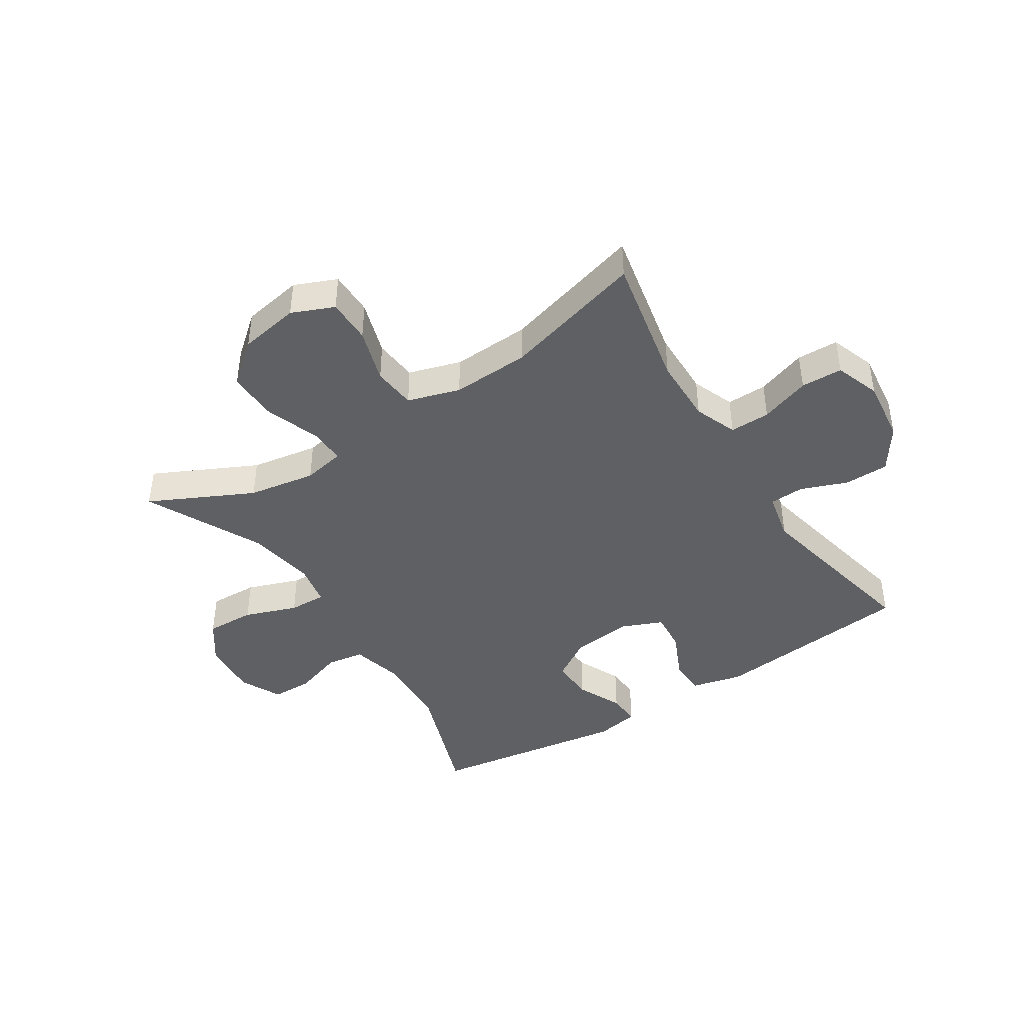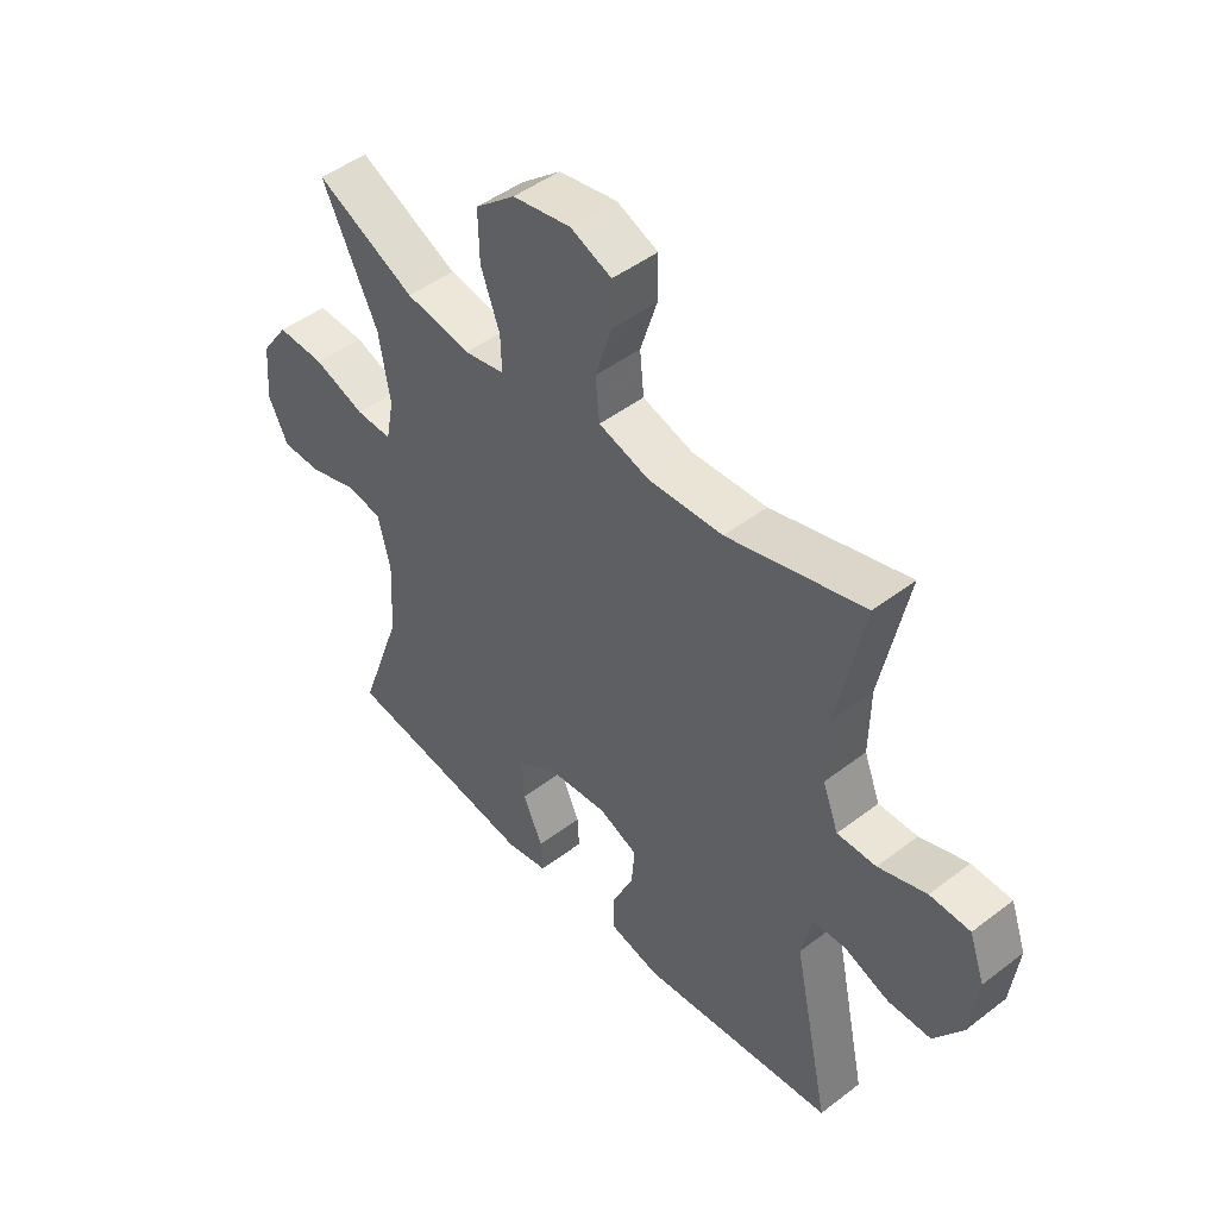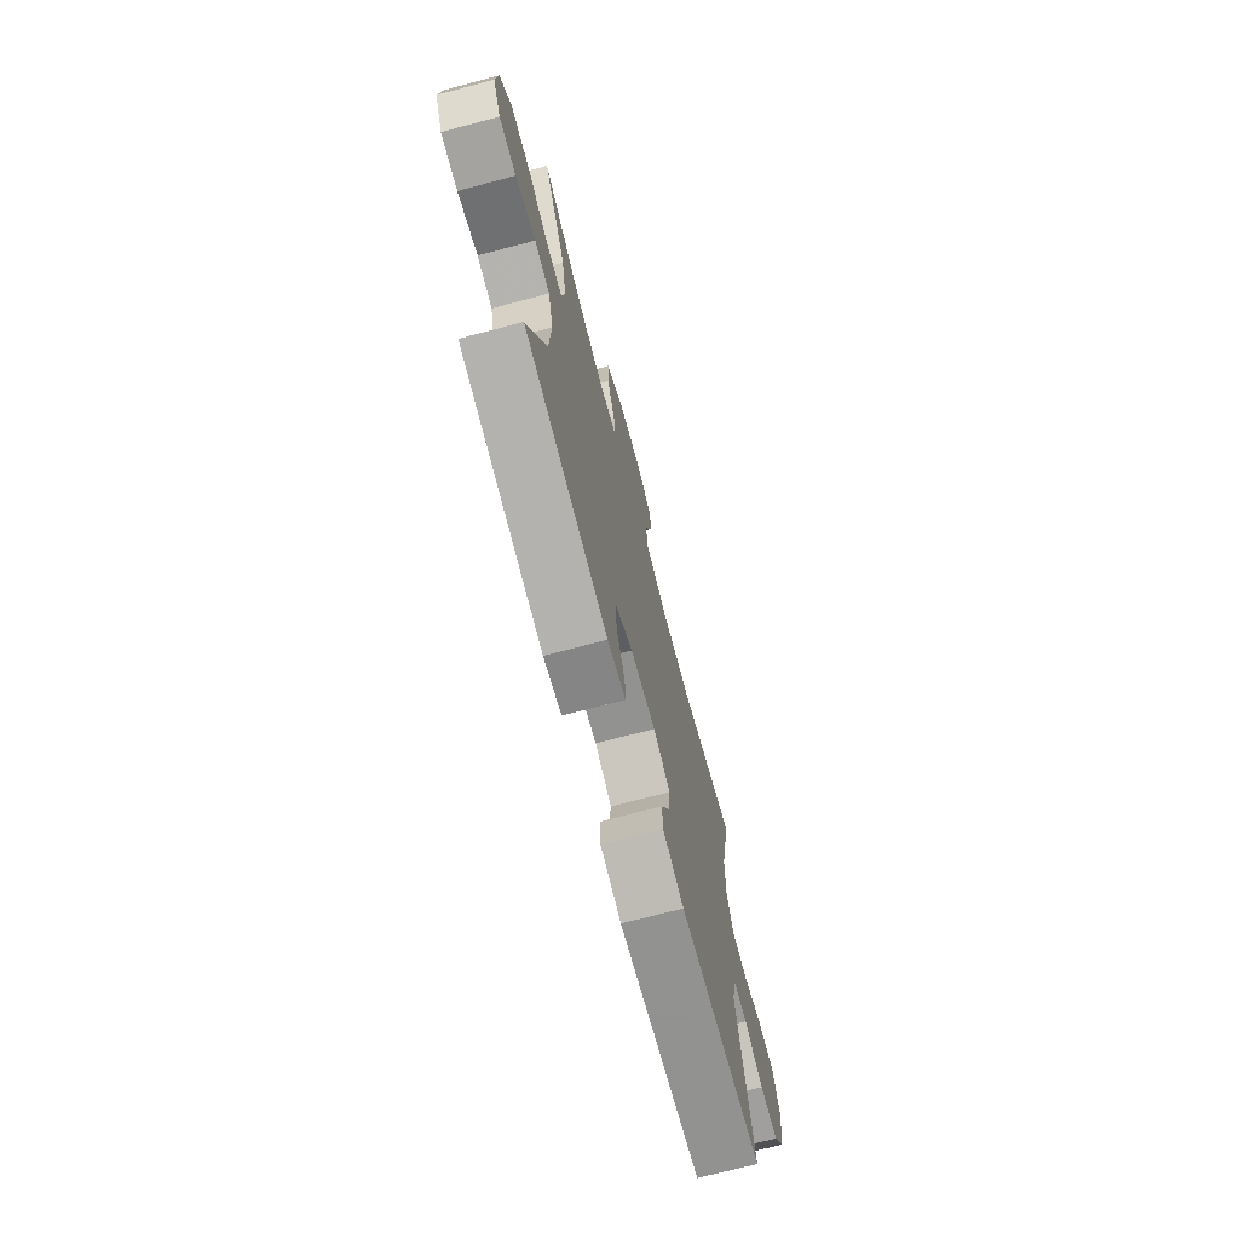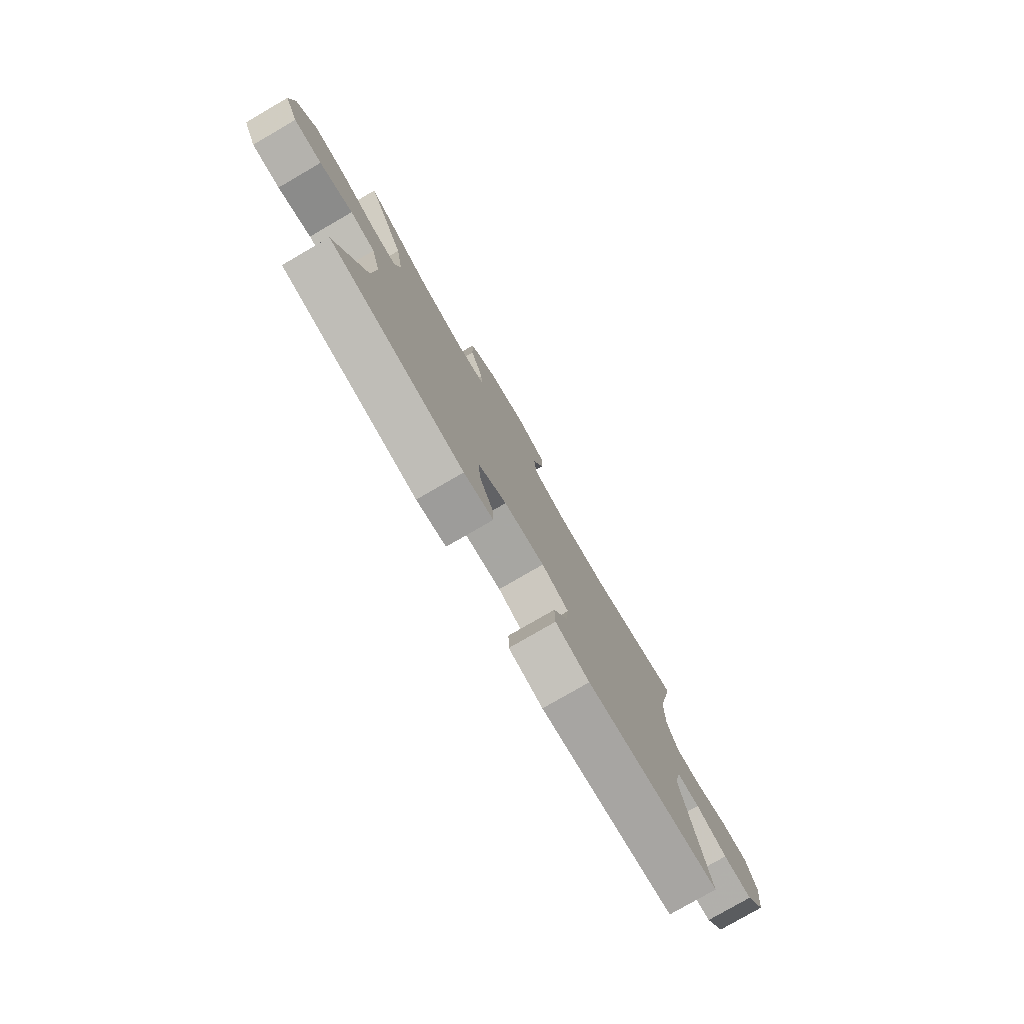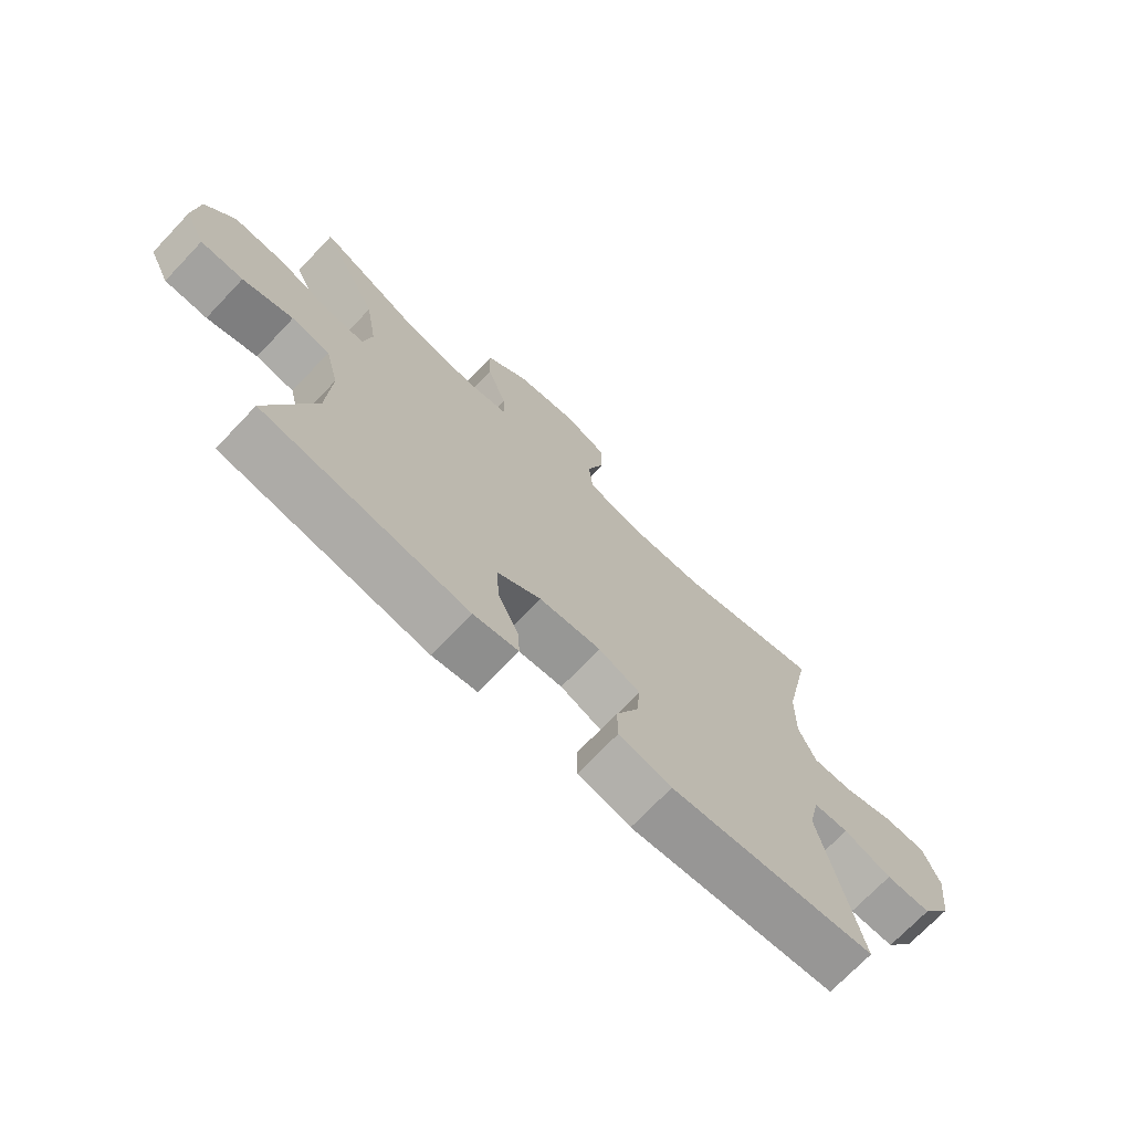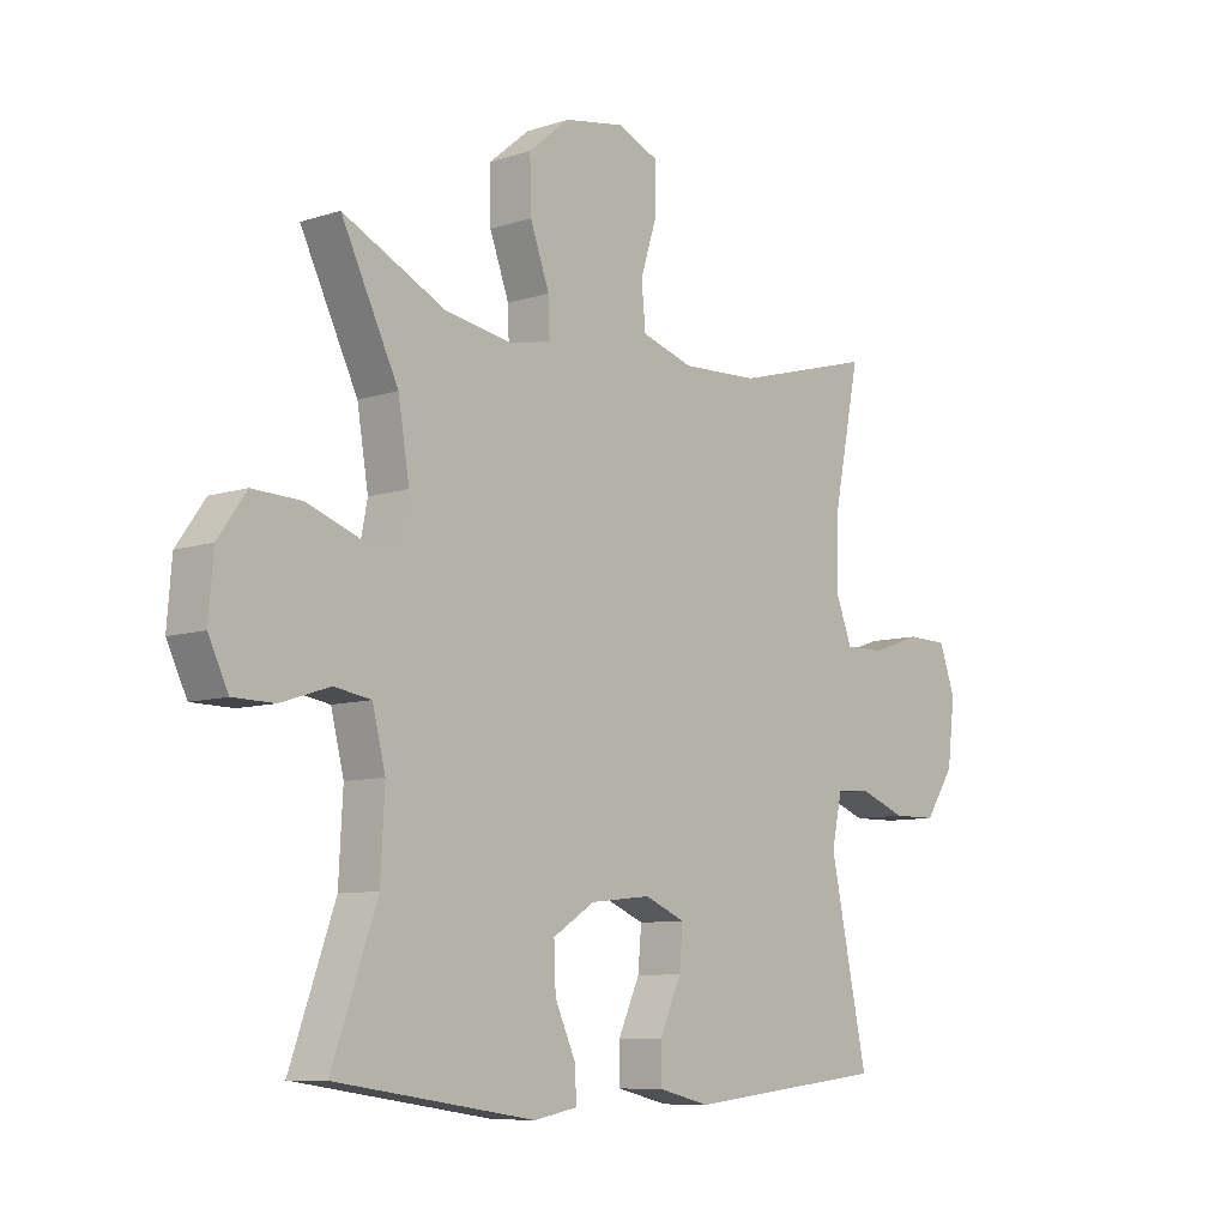
<metadata>
{"format":"obj","ext":"obj","renderer":"f3d","projection":"perspective","resolution":1024,"background":"white","views":[{"elev":-42.7,"azim":32.7,"up":"+Y"},{"elev":47.1,"azim":49.1,"up":"+Z"},{"elev":-72.0,"azim":-75.3,"up":"+Z"},{"elev":-79.0,"azim":-59.9,"up":"+Z"},{"elev":-71.9,"azim":-43.6,"up":"+Z"},{"elev":-8.5,"azim":-48.6,"up":"+Z"}]}
</metadata>
<code>
v 0.5 0.07 0.5
v 0.454 0.07 0.274
v 0.452 0.07 0.161
v 0.48 0.07 0.089
v 0.548 0.07 0.09
v 0.632 0.07 0.119
v 0.702 0.07 0.117
v 0.729 0.07 0.041
v 0.716 0.07 -0.066
v 0.666 0.07 -0.14
v 0.591 0.07 -0.141
v 0.512 0.07 -0.111
v 0.454 0.07 -0.114
v 0.436 0.07 -0.197
v 0.5 0.07 -0.5
v 0.159 0.07 -0.537
v 0.072 0.07 -0.516
v 0.071 0.07 -0.453
v 0.108 0.07 -0.372
v 0.114 0.07 -0.304
v 0.045 0.07 -0.275
v -0.058 0.07 -0.286
v -0.129 0.07 -0.331
v -0.126 0.07 -0.404
v -0.091 0.07 -0.481
v -0.088 0.07 -0.536
v -0.162 0.07 -0.55
v -0.5 0.07 -0.5
v -0.424 0.07 -0.287
v -0.417 0.07 -0.156
v -0.439 0.07 -0.068
v -0.502 0.07 -0.058
v -0.585 0.07 -0.085
v -0.655 0.07 -0.084
v -0.689 0.07 -0.014
v -0.681 0.07 0.084
v -0.633 0.07 0.152
v -0.55 0.07 0.149
v -0.461 0.07 0.117
v -0.398 0.07 0.115
v -0.384 0.07 0.187
v -0.403 0.07 0.302
v -0.5 0.07 0.5
v -0.326 0.07 0.415
v -0.212 0.07 0.396
v -0.141 0.07 0.41
v -0.143 0.07 0.472
v -0.176 0.07 0.562
v -0.178 0.07 0.649
v -0.108 0.07 0.707
v -0.006 0.07 0.725
v 0.065 0.07 0.695
v 0.065 0.07 0.62
v 0.036 0.07 0.528
v 0.043 0.07 0.455
v 0.131 0.07 0.428
v 0.262 0.07 0.434
v 0.5 0 0.5
v 0.454 0 0.274
v 0.452 0 0.161
v 0.48 0 0.089
v 0.548 0 0.09
v 0.632 0 0.119
v 0.702 0 0.117
v 0.729 0 0.041
v 0.716 0 -0.066
v 0.666 0 -0.14
v 0.591 0 -0.141
v 0.512 0 -0.111
v 0.454 0 -0.114
v 0.436 0 -0.197
v 0.5 0 -0.5
v 0.159 0 -0.537
v 0.072 0 -0.516
v 0.071 0 -0.453
v 0.108 0 -0.372
v 0.114 0 -0.304
v 0.045 0 -0.275
v -0.058 0 -0.286
v -0.129 0 -0.331
v -0.126 0 -0.404
v -0.091 0 -0.481
v -0.088 0 -0.536
v -0.162 0 -0.55
v -0.5 0 -0.5
v -0.424 0 -0.287
v -0.417 0 -0.156
v -0.439 0 -0.068
v -0.502 0 -0.058
v -0.585 0 -0.085
v -0.655 0 -0.084
v -0.689 0 -0.014
v -0.681 0 0.084
v -0.633 0 0.152
v -0.55 0 0.149
v -0.461 0 0.117
v -0.398 0 0.115
v -0.384 0 0.187
v -0.403 0 0.302
v -0.5 0 0.5
v -0.326 0 0.415
v -0.212 0 0.396
v -0.141 0 0.41
v -0.143 0 0.472
v -0.176 0 0.562
v -0.178 0 0.649
v -0.108 0 0.707
v -0.006 0 0.725
v 0.065 0 0.695
v 0.065 0 0.62
v 0.036 0 0.528
v 0.043 0 0.455
v 0.131 0 0.428
v 0.262 0 0.434
f 52 53 54
f 51 52 54
f 50 51 54
f 49 50 54
f 48 49 54
f 47 48 54
f 46 47 54 55
f 42 43 44
f 41 42 44 45
f 40 41 45 46
f 37 38 39
f 36 37 39
f 35 36 39
f 34 35 39
f 33 34 39
f 32 33 39
f 31 32 39 40
f 46 55 56
f 40 46 56
f 31 40 56
f 30 31 56
f 27 28 29
f 26 27 29
f 25 26 29
f 24 25 29
f 17 18 19
f 16 17 19
f 15 16 19
f 14 15 19
f 13 14 19 20
f 10 11 12
f 9 10 12
f 8 9 12
f 7 8 12
f 6 7 12
f 5 6 12
f 4 5 12 13
f 13 20 21
f 4 13 21
f 3 4 21
f 57 1 2
f 3 21 22
f 2 3 22
f 57 2 22
f 56 57 22
f 30 56 22 23
f 23 24 29 30
f 111 110 109
f 111 109 108
f 111 108 107
f 111 107 106
f 111 106 105
f 111 105 104
f 112 111 104 103
f 101 100 99
f 102 101 99 98
f 103 102 98 97
f 96 95 94
f 96 94 93
f 96 93 92
f 96 92 91
f 96 91 90
f 96 90 89
f 97 96 89 88
f 113 112 103
f 113 103 97
f 113 97 88
f 113 88 87
f 86 85 84
f 86 84 83
f 86 83 82
f 86 82 81
f 76 75 74
f 76 74 73
f 76 73 72
f 76 72 71
f 77 76 71 70
f 69 68 67
f 69 67 66
f 69 66 65
f 69 65 64
f 69 64 63
f 69 63 62
f 70 69 62 61
f 78 77 70
f 78 70 61
f 78 61 60
f 59 58 114
f 79 78 60
f 79 60 59
f 79 59 114
f 79 114 113
f 80 79 113 87
f 87 86 81 80
f 1 58 59 2
f 2 59 60 3
f 3 60 61 4
f 4 61 62 5
f 5 62 63 6
f 6 63 64 7
f 7 64 65 8
f 8 65 66 9
f 9 66 67 10
f 10 67 68 11
f 11 68 69 12
f 12 69 70 13
f 13 70 71 14
f 14 71 72 15
f 15 72 73 16
f 16 73 74 17
f 17 74 75 18
f 18 75 76 19
f 19 76 77 20
f 20 77 78 21
f 21 78 79 22
f 22 79 80 23
f 23 80 81 24
f 24 81 82 25
f 25 82 83 26
f 26 83 84 27
f 27 84 85 28
f 28 85 86 29
f 29 86 87 30
f 30 87 88 31
f 31 88 89 32
f 32 89 90 33
f 33 90 91 34
f 34 91 92 35
f 35 92 93 36
f 36 93 94 37
f 37 94 95 38
f 38 95 96 39
f 39 96 97 40
f 40 97 98 41
f 41 98 99 42
f 42 99 100 43
f 43 100 101 44
f 44 101 102 45
f 45 102 103 46
f 46 103 104 47
f 47 104 105 48
f 48 105 106 49
f 49 106 107 50
f 50 107 108 51
f 51 108 109 52
f 52 109 110 53
f 53 110 111 54
f 54 111 112 55
f 55 112 113 56
f 56 113 114 57
f 57 114 58 1

</code>
